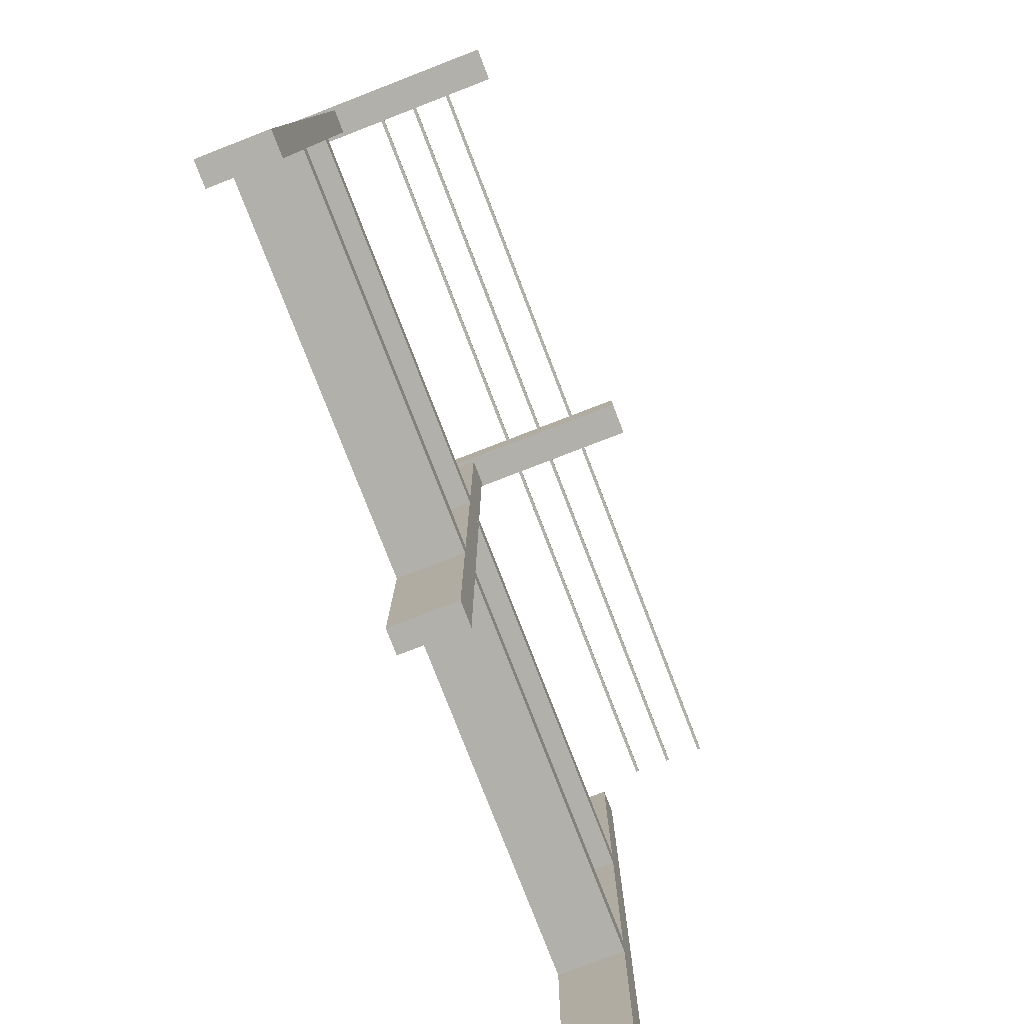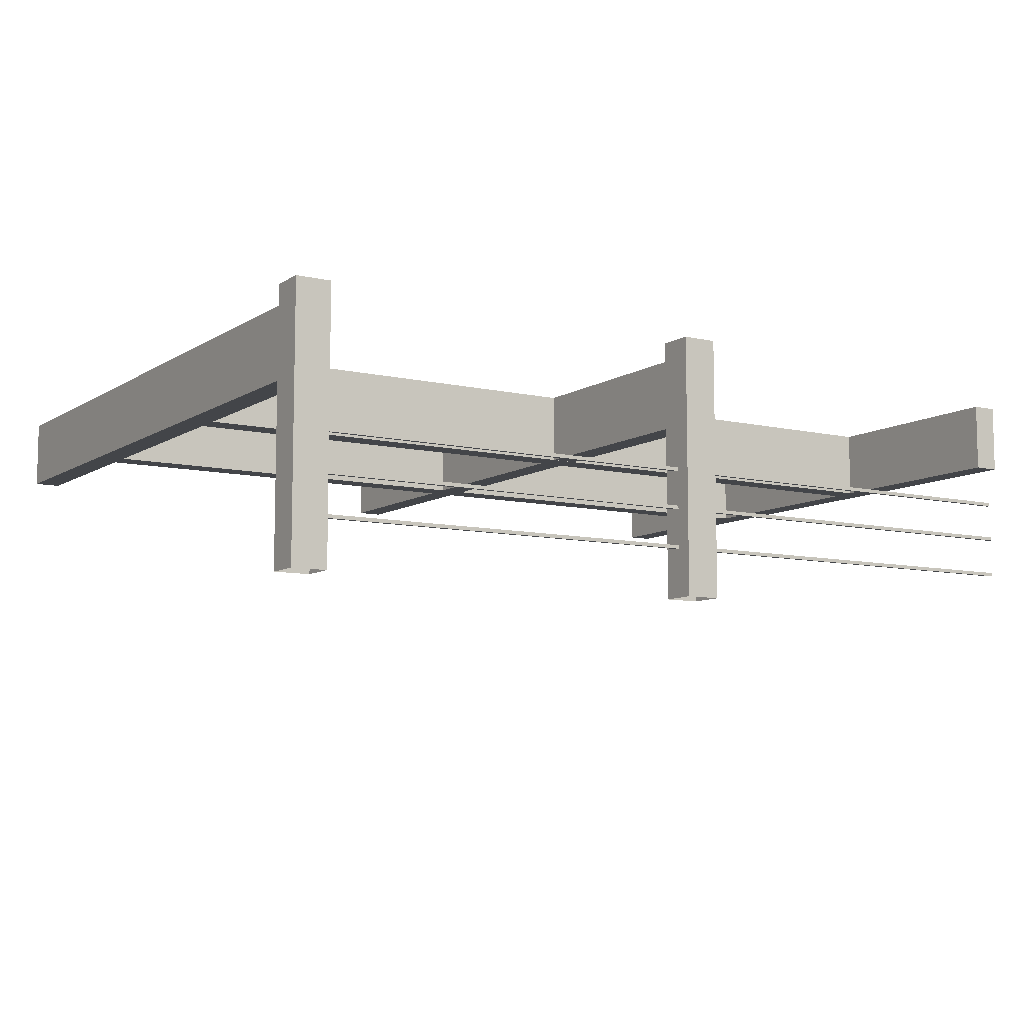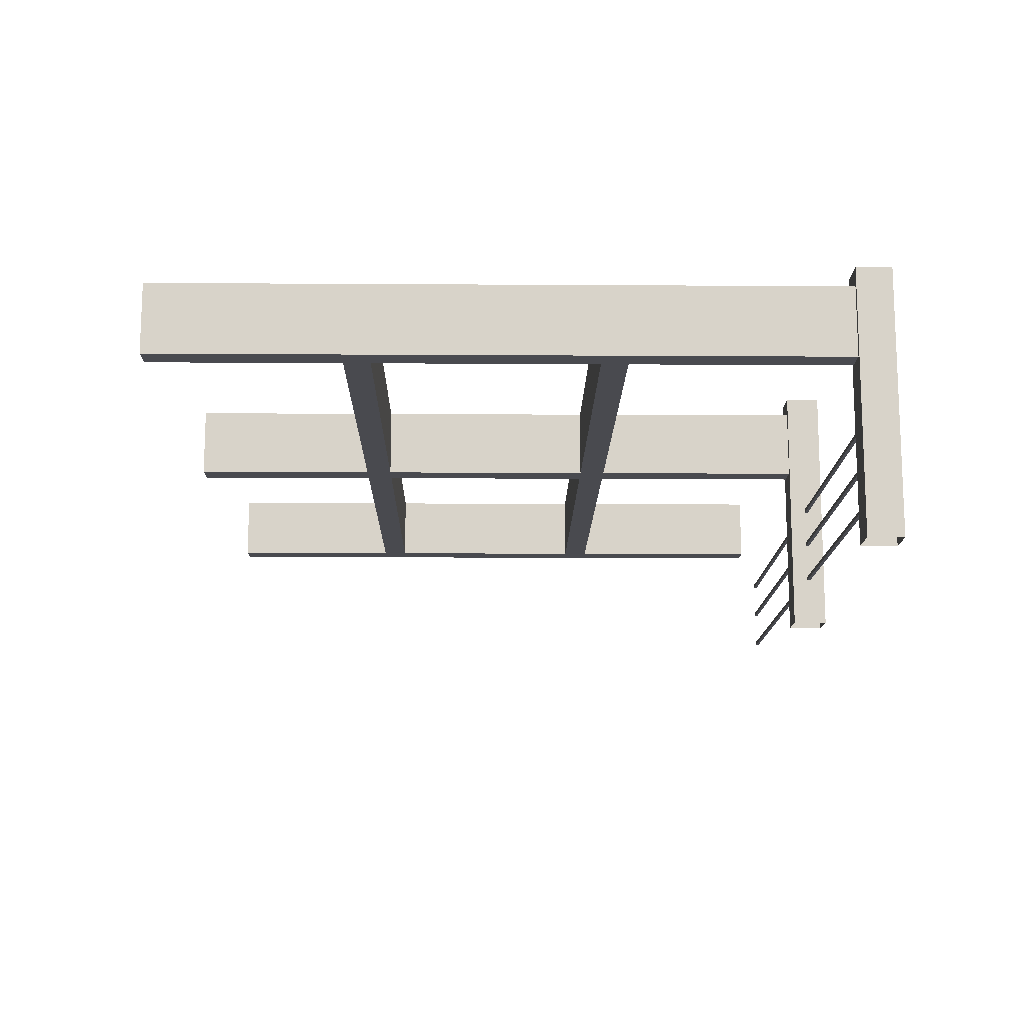
<metadata>
{"format":"obj","ext":"obj","renderer":"f3d","projection":"perspective","resolution":1024,"background":"white","views":[{"elev":-78.4,"azim":-68.9,"up":"+Z"},{"elev":-8.7,"azim":-32.0,"up":"+Y"},{"elev":-13.6,"azim":-90.8,"up":"+Y"}]}
</metadata>
<code>
v -50.63 31.05 25.02
v -50.63 30.55 25.02
v -50.63 30.55 25.27
v -50.63 31.55 25.77
v -50.63 31.55 25.52
v -50.63 30.55 26.02
v -50.63 30.55 26.02
v -50.63 31.05 26.02
v -50.63 31.55 25.77
v -50.63 31.05 26.02
v -50.63 30.55 26.02
v -50.88 30.55 26.02
v -51.38 31.55 25.02
v -51.63 31.55 25.02
v -51.13 30.55 25.02
v -51.63 31.05 25.02
v -51.63 30.55 25.02
v -51.38 30.55 25.02
v -51.38 31.55 25.02
v -51.13 30.55 25.02
v -50.88 30.55 25.02
v -50.88 31.55 26.02
v -50.63 31.55 26.02
v -51.13 30.55 26.02
v -51.63 31.55 25.27
v -51.63 31.55 25.52
v -51.63 30.55 25.02
v -51.63 30.55 25.02
v -51.63 31.05 25.02
v -51.63 31.55 25.27
v -51.38 31.55 26.02
v -51.13 31.55 26.02
v -51.63 30.55 26.02
v -50.88 31.55 26.02
v -51.13 30.55 26.02
v -51.38 30.55 26.02
v -51.63 31.05 26.02
v -51.63 30.55 26.02
v -51.63 30.55 25.77
v -51.63 31.05 26.02
v -51.38 31.55 26.02
v -51.63 30.55 26.02
v -50.88 31.55 25.02
v -51.13 31.55 25.02
v -50.63 30.55 25.02
v -50.63 30.55 25.02
v -50.63 31.05 25.02
v -50.88 31.55 25.02
v -50.63 31.55 25.27
v -50.63 31.55 25.02
v -50.63 30.55 25.52
v -50.63 31.55 25.27
v -50.63 30.55 25.52
v -50.63 30.55 25.77
v -51.63 31.55 25.77
v -51.63 31.55 26.02
v -51.63 30.55 25.52
v -51.63 31.55 25.77
v -51.63 30.55 25.52
v -51.63 30.55 25.27
v -50.63 31.55 26.02
v -50.88 30.55 26.02
v -51.13 30.55 26.02
v -50.63 31.55 26.02
v -50.63 31.05 26.02
v -50.88 30.55 26.02
v -50.63 31.55 25.77
v -50.63 31.05 26.02
v -50.63 31.55 26.02
v -50.63 31.55 25.02
v -50.63 30.55 25.27
v -50.63 30.55 25.52
v -50.63 31.55 25.02
v -50.63 31.05 25.02
v -50.63 30.55 25.27
v -50.88 31.55 25.02
v -50.63 31.05 25.02
v -50.63 31.55 25.02
v -51.13 31.55 25.02
v -50.88 30.55 25.02
v -50.63 30.55 25.02
v -51.63 31.55 25.02
v -51.38 30.55 25.02
v -51.13 30.55 25.02
v -51.63 31.05 25.02
v -51.38 30.55 25.02
v -51.63 31.55 25.02
v -51.38 31.55 25.02
v -50.88 30.55 25.02
v -51.13 31.55 25.02
v -51.63 31.55 25.27
v -51.63 31.05 25.02
v -51.63 31.55 25.02
v -51.63 31.55 26.02
v -51.63 30.55 25.77
v -51.63 30.55 25.52
v -51.13 31.55 26.02
v -51.38 30.55 26.02
v -51.63 30.55 26.02
v -50.88 31.55 26.02
v -51.38 30.55 26.02
v -51.13 31.55 26.02
v -51.38 31.55 26.02
v -51.63 31.05 26.02
v -51.63 31.55 26.02
v -51.63 31.05 26.02
v -51.63 30.55 25.77
v -51.63 31.55 26.02
v -50.63 31.55 25.52
v -50.63 30.55 25.77
v -50.63 30.55 26.02
v -50.63 31.55 25.52
v -50.63 31.55 25.27
v -50.63 30.55 25.77
v -51.63 31.55 25.52
v -51.63 30.55 25.27
v -51.63 30.55 25.02
v -51.63 31.55 25.52
v -51.63 31.55 25.77
v -51.63 30.55 25.27
v -50.63 31.55 26.02
v -51.63 31.55 26.02
v -50.63 38.05 26.02
v -51.63 31.55 26.02
v -51.63 38.05 26.02
v -50.63 38.05 26.02
v -51.63 31.55 26.02
v -51.63 31.55 25.02
v -51.63 38.05 26.02
v -51.63 31.55 25.02
v -51.63 38.05 25.02
v -51.63 38.05 26.02
v -51.63 31.55 25.02
v -50.63 31.55 25.02
v -51.63 38.05 25.02
v -50.63 31.55 25.02
v -50.63 38.05 25.02
v -51.63 38.05 25.02
v -50.63 31.55 25.02
v -50.63 31.55 26.02
v -50.63 38.05 25.02
v -50.63 31.55 26.02
v -50.63 38.05 26.02
v -50.63 38.05 25.02
v -50.63 38.05 26.02
v -51.63 38.05 26.02
v -50.63 38.05 25.02
v -51.63 38.05 26.02
v -51.63 38.05 25.02
v -50.63 38.05 25.02
v -50.63 31.55 25.02
v -51.63 31.55 25.02
v -50.63 31.55 26.02
v -51.63 31.55 25.02
v -51.63 31.55 26.02
v -50.63 31.55 26.02
v -38.26 31.05 26.02
v -38.26 30.55 26.02
v -38.51 30.55 26.02
v -39.01 31.55 26.02
v -38.76 31.55 26.02
v -39.26 30.55 26.02
v -39.26 30.55 26.02
v -39.26 31.05 26.02
v -39.01 31.55 26.02
v -39.26 31.05 26.02
v -39.26 30.55 26.02
v -39.26 30.55 25.77
v -38.26 31.55 25.27
v -38.26 31.55 25.02
v -38.26 30.55 25.52
v -38.26 31.05 25.02
v -38.26 30.55 25.02
v -38.26 30.55 25.27
v -38.26 31.55 25.27
v -38.26 30.55 25.52
v -38.26 30.55 25.77
v -39.26 31.55 25.77
v -39.26 31.55 26.02
v -39.26 30.55 25.52
v -38.51 31.55 25.02
v -38.76 31.55 25.02
v -38.26 30.55 25.02
v -38.26 30.55 25.02
v -38.26 31.05 25.02
v -38.51 31.55 25.02
v -39.26 31.55 25.27
v -39.26 31.55 25.52
v -39.26 30.55 25.02
v -39.26 31.55 25.77
v -39.26 30.55 25.52
v -39.26 30.55 25.27
v -39.26 31.05 25.02
v -39.26 30.55 25.02
v -39.01 30.55 25.02
v -39.26 31.05 25.02
v -39.26 31.55 25.27
v -39.26 30.55 25.02
v -38.26 31.55 25.77
v -38.26 31.55 25.52
v -38.26 30.55 26.02
v -38.26 30.55 26.02
v -38.26 31.05 26.02
v -38.26 31.55 25.77
v -38.51 31.55 26.02
v -38.26 31.55 26.02
v -38.76 30.55 26.02
v -38.51 31.55 26.02
v -38.76 30.55 26.02
v -39.01 30.55 26.02
v -39.01 31.55 25.02
v -39.26 31.55 25.02
v -38.76 30.55 25.02
v -39.01 31.55 25.02
v -38.76 30.55 25.02
v -38.51 30.55 25.02
v -39.26 31.55 26.02
v -39.26 30.55 25.77
v -39.26 30.55 25.52
v -39.26 31.55 26.02
v -39.26 31.05 26.02
v -39.26 30.55 25.77
v -39.01 31.55 26.02
v -39.26 31.05 26.02
v -39.26 31.55 26.02
v -38.26 31.55 26.02
v -38.51 30.55 26.02
v -38.76 30.55 26.02
v -38.26 31.55 26.02
v -38.26 31.05 26.02
v -38.51 30.55 26.02
v -38.26 31.55 25.77
v -38.26 31.05 26.02
v -38.26 31.55 26.02
v -38.26 31.55 25.52
v -38.26 30.55 25.77
v -38.26 30.55 26.02
v -38.26 31.55 25.02
v -38.26 30.55 25.27
v -38.26 30.55 25.52
v -38.26 31.05 25.02
v -38.26 30.55 25.27
v -38.26 31.55 25.02
v -38.26 31.55 25.27
v -38.26 30.55 25.77
v -38.26 31.55 25.52
v -38.51 31.55 25.02
v -38.26 31.05 25.02
v -38.26 31.55 25.02
v -39.26 31.55 25.02
v -39.01 30.55 25.02
v -38.76 30.55 25.02
v -39.26 31.55 25.52
v -39.26 30.55 25.27
v -39.26 30.55 25.02
v -39.26 31.55 25.77
v -39.26 30.55 25.27
v -39.26 31.55 25.52
v -39.26 31.55 25.27
v -39.26 31.05 25.02
v -39.26 31.55 25.02
v -39.26 31.05 25.02
v -39.01 30.55 25.02
v -39.26 31.55 25.02
v -38.76 31.55 26.02
v -39.01 30.55 26.02
v -39.26 30.55 26.02
v -38.76 31.55 26.02
v -38.51 31.55 26.02
v -39.01 30.55 26.02
v -38.76 31.55 25.02
v -38.51 30.55 25.02
v -38.26 30.55 25.02
v -38.76 31.55 25.02
v -39.01 31.55 25.02
v -38.51 30.55 25.02
v -39.26 31.55 26.02
v -39.26 31.55 25.02
v -39.26 38.05 26.02
v -39.26 31.55 25.02
v -39.26 38.05 25.02
v -39.26 38.05 26.02
v -39.26 31.55 25.02
v -38.26 31.55 25.02
v -39.26 38.05 25.02
v -38.26 31.55 25.02
v -38.26 38.05 25.02
v -39.26 38.05 25.02
v -38.26 31.55 25.02
v -38.26 31.55 26.02
v -38.26 38.05 25.02
v -38.26 31.55 26.02
v -38.26 38.05 26.02
v -38.26 38.05 25.02
v -38.26 31.55 26.02
v -39.26 31.55 26.02
v -38.26 38.05 26.02
v -39.26 31.55 26.02
v -39.26 38.05 26.02
v -38.26 38.05 26.02
v -39.26 38.05 26.02
v -39.26 38.05 25.02
v -38.26 38.05 26.02
v -39.26 38.05 25.02
v -38.26 38.05 25.02
v -38.26 38.05 26.02
v -38.26 31.55 26.02
v -38.26 31.55 25.02
v -39.26 31.55 26.02
v -38.26 31.55 25.02
v -39.26 31.55 25.02
v -39.26 31.55 26.02
v -26.01 35.55 5.774
v -26.01 35.55 25.02
v -26.01 37.55 5.774
v -26.01 35.55 25.02
v -26.01 37.55 25.02
v -26.01 37.55 5.774
v -26.01 37.55 25.02
v -26.01 35.55 25.02
v -26.38 37.55 25.02
v -26.76 35.55 25.02
v -26.38 37.55 25.02
v -26.01 35.55 25.02
v -26.76 35.55 25.02
v -26.76 37.55 25.02
v -26.38 37.55 25.02
v -26.76 35.55 25.02
v -26.76 35.55 5.774
v -26.76 37.55 25.02
v -26.76 35.55 5.774
v -26.76 37.55 5.774
v -26.76 37.55 25.02
v -26.76 35.55 5.774
v -26.01 35.55 5.774
v -26.76 37.55 5.774
v -26.01 35.55 5.774
v -26.01 37.55 5.774
v -26.76 37.55 5.774
v -26.76 35.55 5.774
v -26.76 35.55 25.02
v -26.01 35.55 5.774
v -26.76 35.55 25.02
v -26.01 35.55 25.02
v -26.01 35.55 5.774
v -38.38 35.55 5.774
v -38.38 35.55 25.02
v -38.38 37.55 5.774
v -38.38 35.55 25.02
v -38.38 37.55 25.02
v -38.38 37.55 5.774
v -38.38 37.55 25.02
v -38.38 35.55 25.02
v -38.76 37.55 25.02
v -39.13 35.55 25.02
v -38.76 37.55 25.02
v -38.38 35.55 25.02
v -39.13 35.55 25.02
v -39.13 37.55 25.02
v -38.76 37.55 25.02
v -39.13 35.55 25.02
v -39.13 35.55 5.774
v -39.13 37.55 25.02
v -39.13 35.55 5.774
v -39.13 37.55 5.774
v -39.13 37.55 25.02
v -39.13 35.55 5.774
v -38.38 35.55 5.774
v -39.13 37.55 5.774
v -38.38 35.55 5.774
v -38.38 37.55 5.774
v -39.13 37.55 5.774
v -39.13 35.55 5.774
v -39.13 35.55 25.02
v -38.38 35.55 5.774
v -39.13 35.55 25.02
v -38.38 35.55 25.02
v -38.38 35.55 5.774
v -50.75 35.55 5.774
v -50.75 35.55 25.02
v -50.75 37.55 5.774
v -50.75 35.55 25.02
v -50.75 37.55 25.02
v -50.75 37.55 5.774
v -50.75 37.55 25.02
v -50.75 35.55 25.02
v -51.13 37.55 25.02
v -51.5 35.55 25.02
v -51.13 37.55 25.02
v -50.75 35.55 25.02
v -51.5 35.55 25.02
v -51.5 37.55 25.02
v -51.13 37.55 25.02
v -51.5 35.55 25.02
v -51.5 35.55 5.774
v -51.5 37.55 25.02
v -51.5 35.55 5.774
v -51.5 37.55 5.774
v -51.5 37.55 25.02
v -51.5 35.55 5.774
v -50.75 35.55 5.774
v -51.5 37.55 5.774
v -50.75 35.55 5.774
v -50.75 37.55 5.774
v -51.5 37.55 5.774
v -51.5 35.55 5.774
v -51.5 35.55 25.02
v -50.75 35.55 5.774
v -51.5 35.55 25.02
v -50.75 35.55 25.02
v -50.75 35.55 5.774
v -51.38 35.55 18.15
v -26.63 35.55 18.15
v -51.38 37.55 18.15
v -26.63 35.55 18.15
v -26.63 37.55 18.15
v -51.38 37.55 18.15
v -26.63 37.55 18.15
v -26.63 35.55 18.15
v -26.63 37.55 18.52
v -26.63 35.55 18.9
v -26.63 37.55 18.52
v -26.63 35.55 18.15
v -26.63 35.55 18.9
v -26.63 37.55 18.9
v -26.63 37.55 18.52
v -26.63 35.55 18.9
v -51.38 35.55 18.9
v -26.63 37.55 18.9
v -51.38 35.55 18.9
v -51.38 37.55 18.9
v -26.63 37.55 18.9
v -51.38 35.55 18.9
v -51.38 35.55 18.15
v -51.38 37.55 18.9
v -51.38 35.55 18.15
v -51.38 37.55 18.15
v -51.38 37.55 18.9
v -51.38 35.55 18.9
v -26.63 35.55 18.9
v -51.38 35.55 18.15
v -26.63 35.55 18.9
v -26.63 35.55 18.15
v -51.38 35.55 18.15
v -51.38 35.55 11.15
v -26.63 35.55 11.15
v -51.38 37.55 11.15
v -26.63 35.55 11.15
v -26.63 37.55 11.15
v -51.38 37.55 11.15
v -26.63 37.55 11.15
v -26.63 35.55 11.15
v -26.63 37.55 11.52
v -26.63 35.55 11.9
v -26.63 37.55 11.52
v -26.63 35.55 11.15
v -26.63 35.55 11.9
v -26.63 37.55 11.9
v -26.63 37.55 11.52
v -26.63 35.55 11.9
v -51.38 35.55 11.9
v -26.63 37.55 11.9
v -51.38 35.55 11.9
v -51.38 37.55 11.9
v -26.63 37.55 11.9
v -51.38 35.55 11.9
v -51.38 35.55 11.15
v -51.38 37.55 11.9
v -51.38 35.55 11.15
v -51.38 37.55 11.15
v -51.38 37.55 11.9
v -51.38 35.55 11.9
v -26.63 35.55 11.9
v -51.38 35.55 11.15
v -26.63 35.55 11.9
v -26.63 35.55 11.15
v -51.38 35.55 11.15
v -50.63 31.95 25.47
v -26.88 31.95 25.47
v -50.63 32.05 25.47
v -26.88 31.95 25.47
v -26.88 32.05 25.47
v -50.63 32.05 25.47
v -26.88 31.95 25.47
v -26.88 31.95 25.57
v -26.88 32.05 25.47
v -26.88 31.95 25.57
v -26.88 32.05 25.57
v -26.88 32.05 25.47
v -26.88 31.95 25.57
v -50.63 31.95 25.57
v -26.88 32.05 25.57
v -50.63 31.95 25.57
v -50.63 32.05 25.57
v -26.88 32.05 25.57
v -50.63 32.05 25.52
v -50.63 32.05 25.57
v -50.63 31.95 25.57
v -50.63 31.95 25.47
v -50.63 32.05 25.52
v -50.63 31.95 25.57
v -50.63 32.05 25.52
v -50.63 31.95 25.47
v -50.63 32.05 25.47
v -26.88 32.05 25.57
v -50.63 32.05 25.57
v -50.63 32.05 25.52
v -26.88 32.05 25.57
v -50.63 32.05 25.52
v -26.88 32.05 25.47
v -50.63 32.05 25.52
v -50.63 32.05 25.47
v -26.88 32.05 25.47
v -50.63 31.95 25.57
v -26.88 31.95 25.57
v -50.63 31.95 25.47
v -26.88 31.95 25.57
v -26.88 31.95 25.47
v -50.63 31.95 25.47
v -50.63 33.09 25.47
v -26.88 33.09 25.47
v -50.63 33.19 25.47
v -26.88 33.09 25.47
v -26.88 33.19 25.47
v -50.63 33.19 25.47
v -26.88 33.09 25.47
v -26.88 33.09 25.57
v -26.88 33.19 25.47
v -26.88 33.09 25.57
v -26.88 33.19 25.57
v -26.88 33.19 25.47
v -26.88 33.09 25.57
v -50.63 33.09 25.57
v -26.88 33.19 25.57
v -50.63 33.09 25.57
v -50.63 33.19 25.57
v -26.88 33.19 25.57
v -50.63 33.19 25.52
v -50.63 33.19 25.57
v -50.63 33.09 25.57
v -50.63 33.09 25.47
v -50.63 33.19 25.52
v -50.63 33.09 25.57
v -50.63 33.19 25.52
v -50.63 33.09 25.47
v -50.63 33.19 25.47
v -26.88 33.19 25.57
v -50.63 33.19 25.57
v -50.63 33.19 25.52
v -26.88 33.19 25.57
v -50.63 33.19 25.52
v -26.88 33.19 25.47
v -50.63 33.19 25.52
v -50.63 33.19 25.47
v -26.88 33.19 25.47
v -50.63 33.09 25.57
v -26.88 33.09 25.57
v -50.63 33.09 25.47
v -26.88 33.09 25.57
v -26.88 33.09 25.47
v -50.63 33.09 25.47
v -50.63 34.2 25.47
v -26.88 34.2 25.47
v -50.63 34.3 25.47
v -26.88 34.2 25.47
v -26.88 34.3 25.47
v -50.63 34.3 25.47
v -26.88 34.2 25.47
v -26.88 34.2 25.57
v -26.88 34.3 25.47
v -26.88 34.2 25.57
v -26.88 34.3 25.57
v -26.88 34.3 25.47
v -26.88 34.2 25.57
v -50.63 34.2 25.57
v -26.88 34.3 25.57
v -50.63 34.2 25.57
v -50.63 34.3 25.57
v -26.88 34.3 25.57
v -50.63 34.3 25.52
v -50.63 34.3 25.57
v -50.63 34.2 25.57
v -50.63 34.2 25.47
v -50.63 34.3 25.52
v -50.63 34.2 25.57
v -50.63 34.3 25.52
v -50.63 34.2 25.47
v -50.63 34.3 25.47
v -26.88 34.3 25.57
v -50.63 34.3 25.57
v -50.63 34.3 25.52
v -26.88 34.3 25.57
v -50.63 34.3 25.52
v -26.88 34.3 25.47
v -50.63 34.3 25.52
v -50.63 34.3 25.47
v -26.88 34.3 25.47
v -50.63 34.2 25.57
v -26.88 34.2 25.57
v -50.63 34.2 25.47
v -26.88 34.2 25.57
v -26.88 34.2 25.47
v -50.63 34.2 25.47
g PARKINGCombined_Meshes_2602_2
f 1 3 2
f 4 6 5
f 7 9 8
f 10 12 11
f 13 15 14
f 16 18 17
f 19 21 20
f 22 24 23
f 25 27 26
f 28 30 29
f 31 33 32
f 34 36 35
f 37 39 38
f 40 42 41
f 43 45 44
f 46 48 47
f 49 51 50
f 52 54 53
f 55 57 56
f 58 60 59
f 61 63 62
f 64 66 65
f 67 69 68
f 70 72 71
f 73 75 74
f 76 78 77
f 79 81 80
f 82 84 83
f 85 87 86
f 88 90 89
f 91 93 92
f 94 96 95
f 97 99 98
f 100 102 101
f 103 105 104
f 106 108 107
f 109 111 110
f 112 114 113
f 115 117 116
f 118 120 119
f 121 123 122
f 124 126 125
f 127 129 128
f 130 132 131
f 133 135 134
f 136 138 137
f 139 141 140
f 142 144 143
f 145 147 146
f 148 150 149
f 151 153 152
f 154 156 155
f 157 159 158
f 160 162 161
f 163 165 164
f 166 168 167
f 169 171 170
f 172 174 173
f 175 177 176
f 178 180 179
f 181 183 182
f 184 186 185
f 187 189 188
f 190 192 191
f 193 195 194
f 196 198 197
f 199 201 200
f 202 204 203
f 205 207 206
f 208 210 209
f 211 213 212
f 214 216 215
f 217 219 218
f 220 222 221
f 223 225 224
f 226 228 227
f 229 231 230
f 232 234 233
f 235 237 236
f 238 240 239
f 241 243 242
f 244 246 245
f 247 249 248
f 250 252 251
f 253 255 254
f 256 258 257
f 259 261 260
f 262 264 263
f 265 267 266
f 268 270 269
f 271 273 272
f 274 276 275
f 277 279 278
f 280 282 281
f 283 285 284
f 286 288 287
f 289 291 290
f 292 294 293
f 295 297 296
f 298 300 299
f 301 303 302
f 304 306 305
f 307 309 308
f 310 312 311
f 313 315 314
f 316 318 317
f 319 321 320
f 322 324 323
f 325 327 326
f 328 330 329
f 331 333 332
f 334 336 335
f 337 339 338
f 340 342 341
f 343 345 344
f 346 348 347
f 349 351 350
f 352 354 353
f 355 357 356
f 358 360 359
f 361 363 362
f 364 366 365
f 367 369 368
f 370 372 371
f 373 375 374
f 376 378 377
f 379 381 380
f 382 384 383
f 385 387 386
f 388 390 389
f 391 393 392
f 394 396 395
f 397 399 398
f 400 402 401
f 403 405 404
f 406 408 407
f 409 411 410
f 412 414 413
f 415 417 416
f 418 420 419
f 421 423 422
f 424 426 425
f 427 429 428
f 430 432 431
f 433 435 434
f 436 438 437
f 439 441 440
f 442 444 443
f 445 447 446
f 448 450 449
f 451 453 452
f 454 456 455
f 457 459 458
f 460 462 461
f 463 465 464
f 466 468 467
f 469 471 470
f 472 474 473
f 475 477 476
f 478 480 479
f 481 483 482
f 484 486 485
f 487 489 488
f 490 492 491
f 493 495 494
f 496 498 497
f 499 501 500
f 502 504 503
f 505 507 506
f 508 510 509
f 511 513 512
f 514 516 515
f 517 519 518
f 520 522 521
f 523 525 524
f 526 528 527
f 529 531 530
f 532 534 533
f 535 537 536
f 538 540 539
f 541 543 542
f 544 546 545
f 547 549 548
f 550 552 551
f 553 555 554
f 556 558 557
f 559 561 560
f 562 564 563
f 565 567 566
f 568 570 569
f 571 573 572
f 574 576 575
f 577 579 578
f 580 582 581
f 583 585 584
f 586 588 587
f 589 591 590
f 592 594 593
f 595 597 596
f 598 600 599
f 601 603 602

</code>
